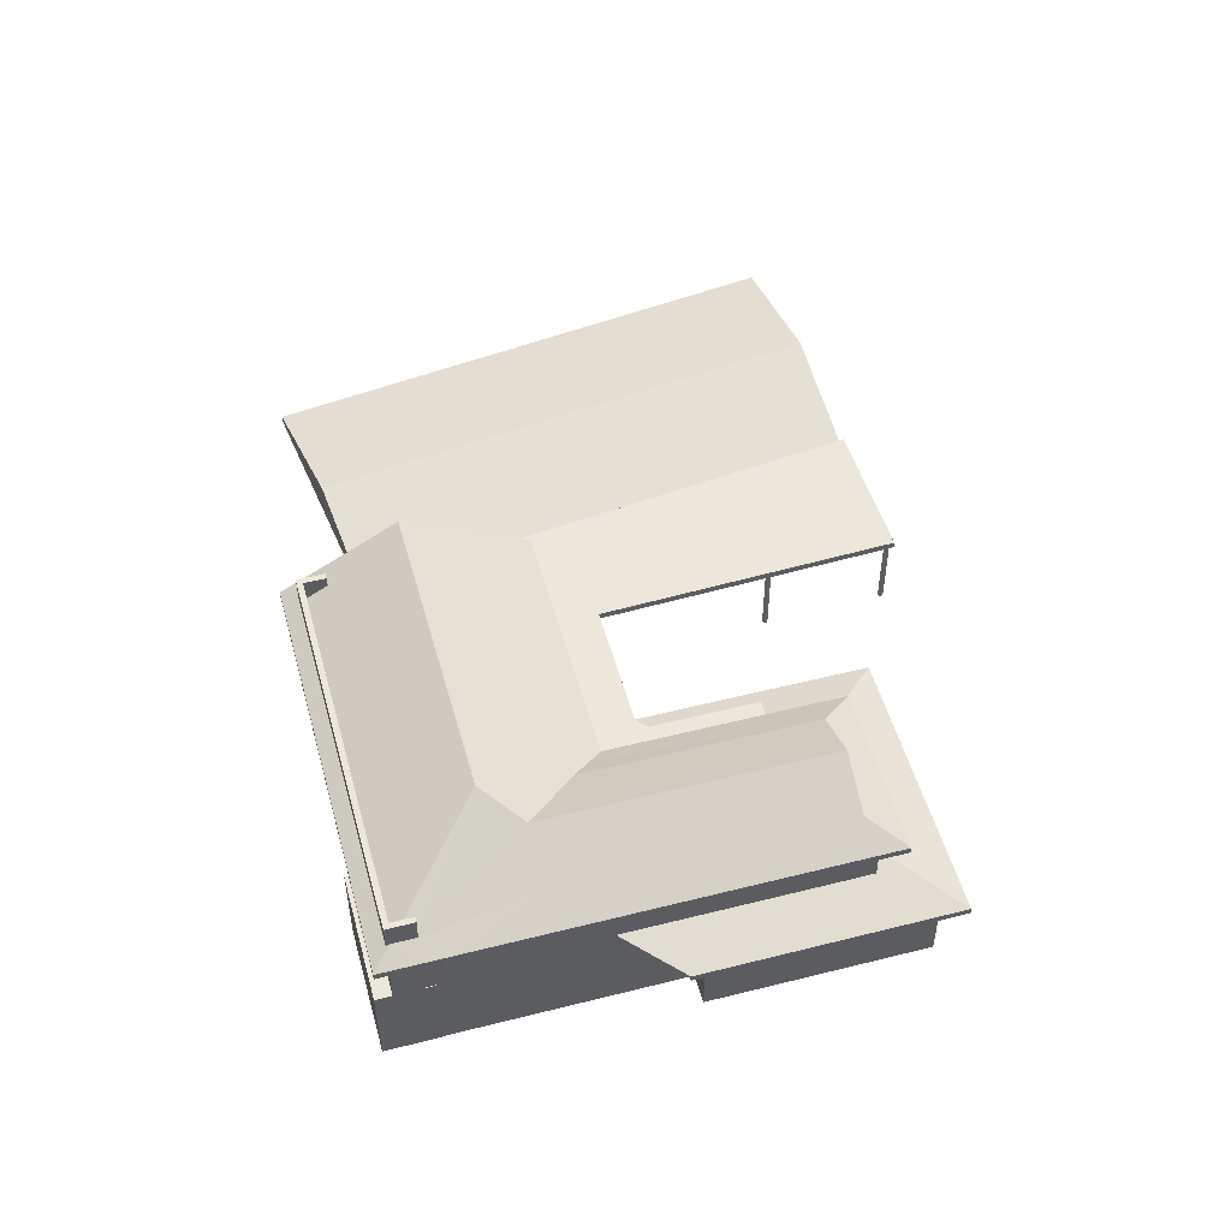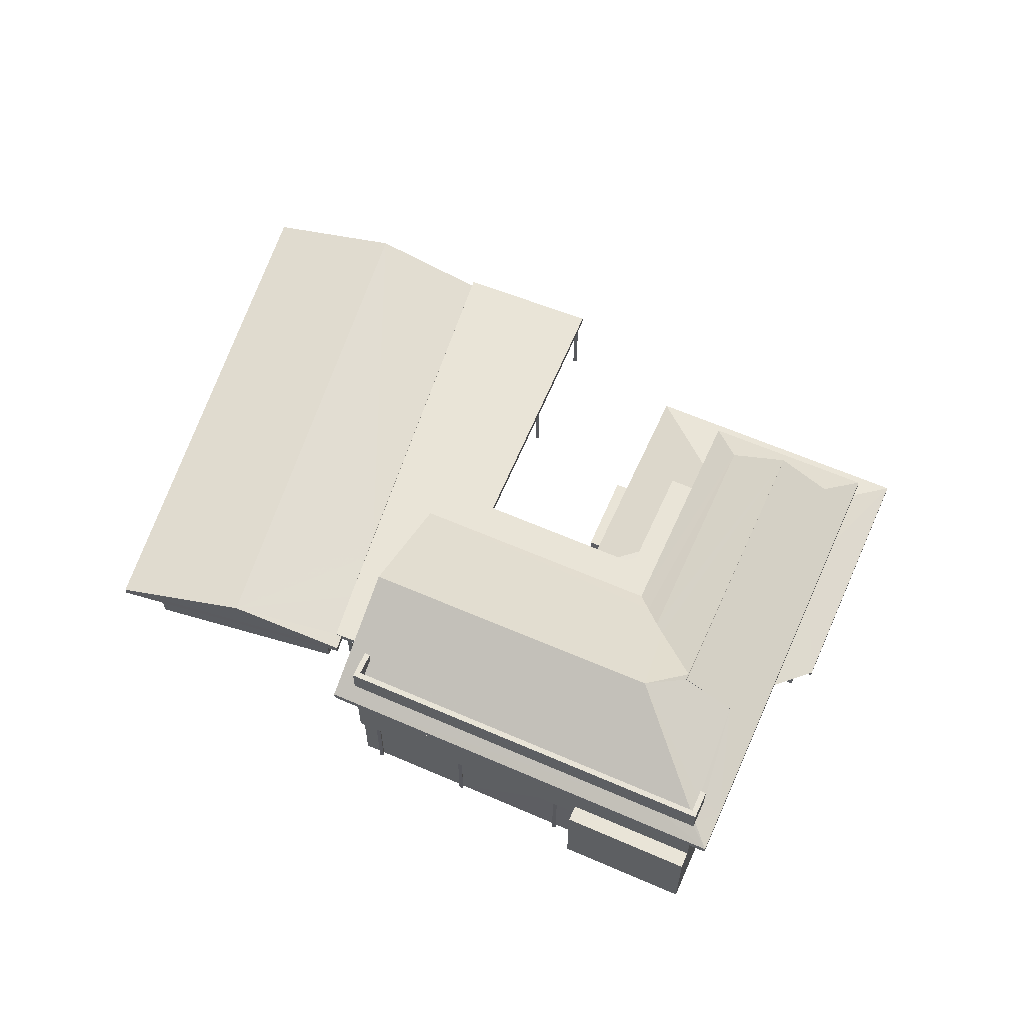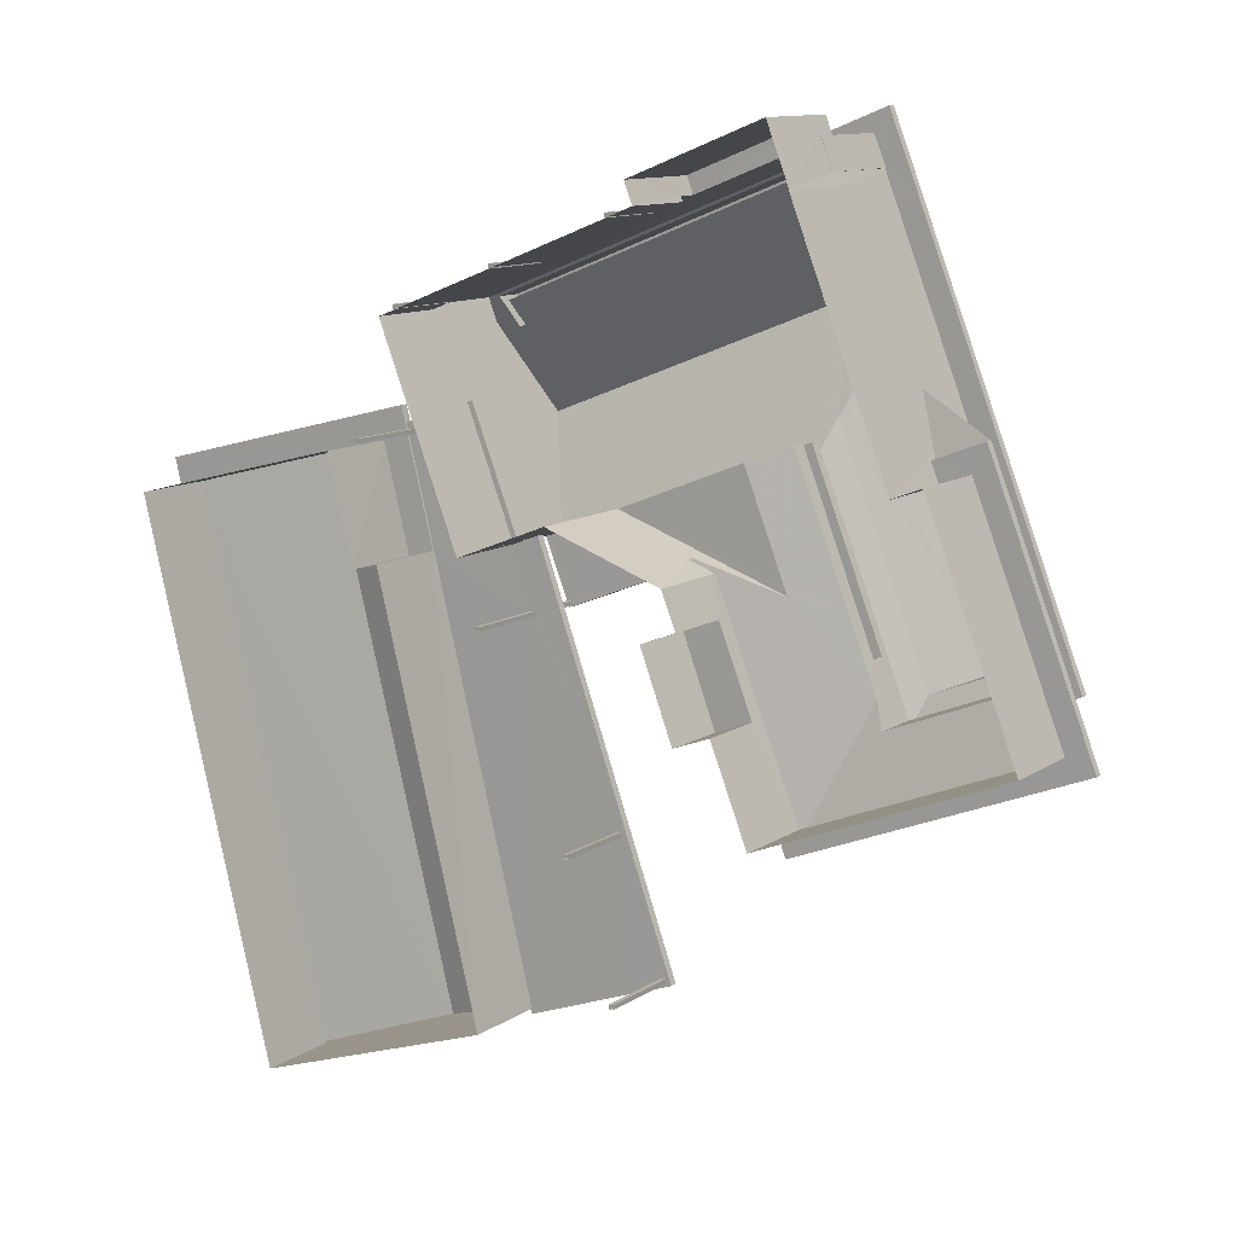
<metadata>
{"format":"obj","ext":"obj","renderer":"f3d","projection":"perspective","resolution":1024,"background":"white","views":[{"elev":51.6,"azim":-126.8,"up":"+Z"},{"elev":61.0,"azim":-177.4,"up":"+Z"},{"elev":11.1,"azim":-147.6,"up":"+Y"}]}
</metadata>
<code>
v -8.908e+04 -1.001e+05 3.146
v -8.908e+04 -1.001e+05 3.146
v -8.909e+04 -1.002e+05 3.147
v -8.908e+04 -1.001e+05 3.146
v -8.908e+04 -1.001e+05 3.146
v -8.909e+04 -1.002e+05 3.148
v -8.909e+04 -1.002e+05 3.149
v -8.91e+04 -1.002e+05 3.149
v -8.91e+04 -1.001e+05 3.146
v -8.909e+04 -1.001e+05 3.146
v -8.909e+04 -1.001e+05 3.146
v -8.909e+04 -1.002e+05 3.148
v -8.909e+04 -1.002e+05 3.148
v -8.909e+04 -1.002e+05 3.148
v -8.91e+04 -1.001e+05 3.148
v -8.91e+04 -1.001e+05 3.148
v -8.908e+04 -1.001e+05 3.146
v -8.909e+04 -1.001e+05 3.146
v -8.909e+04 -1.001e+05 3.146
v -8.909e+04 -1.001e+05 3.146
v -8.909e+04 -1.002e+05 3.147
v -8.908e+04 -1.001e+05 3.146
v -8.909e+04 -1.001e+05 3.146
v -8.909e+04 -1.001e+05 3.146
v -8.91e+04 -1.001e+05 3.146
v -8.91e+04 -1.001e+05 3.146
v -8.909e+04 -1.002e+05 3.148
v -8.909e+04 -1.001e+05 3.146
v -8.909e+04 -1.001e+05 3.146
v -8.909e+04 -1.001e+05 3.146
v -8.909e+04 -1.001e+05 3.146
v -8.91e+04 -1.001e+05 3.147
v -8.909e+04 -1.001e+05 3.146
v -8.909e+04 -1.002e+05 3.148
v -8.909e+04 -1.002e+05 3.148
v -8.909e+04 -1.002e+05 3.148
v -8.909e+04 -1.002e+05 3.148
v -8.908e+04 -1.001e+05 3.147
v -8.907e+04 -1.002e+05 3.146
v -8.908e+04 -1.002e+05 3.147
v -8.908e+04 -1.002e+05 3.149
v -8.909e+04 -1.002e+05 3.149
v -8.908e+04 -1.002e+05 3.147
v -8.909e+04 -1.002e+05 3.149
v -8.909e+04 -1.002e+05 3.149
v -8.909e+04 -1.002e+05 3.149
v -8.909e+04 -1.002e+05 3.149
v -8.908e+04 -1.001e+05 3.147
v -8.908e+04 -1.001e+05 3.147
v -8.908e+04 -1.001e+05 3.147
v -8.908e+04 -1.001e+05 3.147
v -8.909e+04 -1.002e+05 3.149
v -8.909e+04 -1.002e+05 3.15
v -8.909e+04 -1.002e+05 3.149
v -8.909e+04 -1.002e+05 3.15
v -8.91e+04 -1.001e+05 6.003
v -8.91e+04 -1.001e+05 6.003
v -8.91e+04 -1.001e+05 6.003
v -8.91e+04 -1.002e+05 6.004
v -8.91e+04 -1.002e+05 6.004
v -8.909e+04 -1.002e+05 6.004
v -8.909e+04 -1.002e+05 6.003
v -8.909e+04 -1.002e+05 6.003
v -8.909e+04 -1.002e+05 6.004
v -8.91e+04 -1.001e+05 6.003
v -8.909e+04 -1.002e+05 7.953
v -8.909e+04 -1.002e+05 7.953
v -8.909e+04 -1.002e+05 7.953
v -8.909e+04 -1.002e+05 7.953
v -8.909e+04 -1.002e+05 7.953
v -8.909e+04 -1.002e+05 7.953
v -8.909e+04 -1.002e+05 7.953
v -8.909e+04 -1.002e+05 7.953
v -8.909e+04 -1.002e+05 7.953
v -8.909e+04 -1.002e+05 7.953
v -8.908e+04 -1.001e+05 5.957
v -8.908e+04 -1.001e+05 5.957
v -8.908e+04 -1.002e+05 5.957
v -8.908e+04 -1.001e+05 5.957
v -8.908e+04 -1.001e+05 5.957
v -8.908e+04 -1.001e+05 5.957
v -8.908e+04 -1.001e+05 5.957
v -8.909e+04 -1.002e+05 8.768
v -8.91e+04 -1.002e+05 8.769
v -8.909e+04 -1.001e+05 8.768
v -8.909e+04 -1.001e+05 8.768
v -8.91e+04 -1.002e+05 8.769
v -8.908e+04 -1.001e+05 5.957
v -8.909e+04 -1.002e+05 5.958
v -8.909e+04 -1.002e+05 5.958
v -8.909e+04 -1.002e+05 5.958
v -8.909e+04 -1.002e+05 5.96
v -8.909e+04 -1.002e+05 5.96
v -8.909e+04 -1.002e+05 5.96
v -8.908e+04 -1.002e+05 5.957
v -8.909e+04 -1.002e+05 5.958
v -8.909e+04 -1.002e+05 5.96
v -8.909e+04 -1.002e+05 5.958
v -8.909e+04 -1.002e+05 5.958
v -8.909e+04 -1.001e+05 5.741
v -8.909e+04 -1.001e+05 5.741
v -8.909e+04 -1.001e+05 5.742
v -8.909e+04 -1.001e+05 5.742
v -8.908e+04 -1.001e+05 5.742
v -8.908e+04 -1.001e+05 5.741
v -8.908e+04 -1.001e+05 5.742
v -8.908e+04 -1.001e+05 5.741
v -8.908e+04 -1.001e+05 5.741
v -8.909e+04 -1.001e+05 5.741
v -8.909e+04 -1.001e+05 5.742
v -8.909e+04 -1.001e+05 5.741
v -8.909e+04 -1.001e+05 5.741
v -8.909e+04 -1.001e+05 5.741
v -8.909e+04 -1.001e+05 5.741
v -8.908e+04 -1.001e+05 5.741
v -8.909e+04 -1.001e+05 5.741
v -8.909e+04 -1.001e+05 5.741
v -8.908e+04 -1.001e+05 5.741
v -8.908e+04 -1.001e+05 5.741
v -8.908e+04 -1.001e+05 5.741
v -8.91e+04 -1.001e+05 5.742
v -8.91e+04 -1.001e+05 5.742
v -8.91e+04 -1.001e+05 5.742
v -8.91e+04 -1.001e+05 5.742
v -8.908e+04 -1.001e+05 8.766
v -8.908e+04 -1.001e+05 8.766
v -8.908e+04 -1.001e+05 8.766
v -8.91e+04 -1.001e+05 8.766
v -8.91e+04 -1.001e+05 8.767
v -8.91e+04 -1.001e+05 8.767
v -8.908e+04 -1.002e+05 5.892
v -8.908e+04 -1.002e+05 5.892
v -8.908e+04 -1.001e+05 5.892
v -8.908e+04 -1.002e+05 5.895
v -8.907e+04 -1.002e+05 5.892
v -8.908e+04 -1.002e+05 5.895
v -8.908e+04 -1.001e+05 5.892
v -8.907e+04 -1.002e+05 5.892
v -8.91e+04 -1.002e+05 8.769
v -8.91e+04 -1.001e+05 8.767
v -8.91e+04 -1.001e+05 8.767
v -8.91e+04 -1.001e+05 8.767
v -8.91e+04 -1.001e+05 8.767
v -8.91e+04 -1.002e+05 8.769
v -8.909e+04 -1.002e+05 5.96
v -8.909e+04 -1.002e+05 5.96
v -8.909e+04 -1.002e+05 5.96
v -8.909e+04 -1.002e+05 5.96
v -8.909e+04 -1.002e+05 5.96
v -8.909e+04 -1.002e+05 8.768
v -8.909e+04 -1.002e+05 8.768
v -8.909e+04 -1.002e+05 5.958
v -8.909e+04 -1.002e+05 5.959
v -8.909e+04 -1.002e+05 5.959
v -8.909e+04 -1.002e+05 5.959
v -8.909e+04 -1.002e+05 5.96
v -8.909e+04 -1.002e+05 5.959
v -8.909e+04 -1.002e+05 5.959
v -8.908e+04 -1.001e+05 8.767
v -8.908e+04 -1.001e+05 8.767
v -8.909e+04 -1.002e+05 5.96
v -8.909e+04 -1.002e+05 5.96
v -8.909e+04 -1.001e+05 7.953
v -8.909e+04 -1.002e+05 7.953
v -8.91e+04 -1.002e+05 7.954
v -8.909e+04 -1.002e+05 7.954
v -8.908e+04 -1.002e+05 7.33
v -8.908e+04 -1.002e+05 6.199
v -8.909e+04 -1.002e+05 6.157
v -8.91e+04 -1.002e+05 9.629
v -8.91e+04 -1.002e+05 9.629
v -8.91e+04 -1.002e+05 9.019
v -8.91e+04 -1.002e+05 6.254
v -8.91e+04 -1.002e+05 7.135
v -8.91e+04 -1.002e+05 6.815
v -8.91e+04 -1.002e+05 6.815
v -8.91e+04 -1.001e+05 10.64
v -8.91e+04 -1.002e+05 10.64
v -8.91e+04 -1.001e+05 10.24
v -8.91e+04 -1.001e+05 10.24
v -8.91e+04 -1.001e+05 10.24
v -8.908e+04 -1.001e+05 10.24
v -8.908e+04 -1.001e+05 10.24
v -8.908e+04 -1.001e+05 10.24
v -8.91e+04 -1.001e+05 10.24
v -8.908e+04 -1.001e+05 10.24
v -8.908e+04 -1.001e+05 6.142
v -8.908e+04 -1.001e+05 6.207
v -8.908e+04 -1.001e+05 6.142
v -8.908e+04 -1.001e+05 7.327
v -8.908e+04 -1.002e+05 6.207
v -8.908e+04 -1.002e+05 6.201
v -8.909e+04 -1.002e+05 6.953
v -8.909e+04 -1.001e+05 7.426
v -8.91e+04 -1.002e+05 7.427
v -8.909e+04 -1.001e+05 6.953
v -8.909e+04 -1.001e+05 9.628
v -8.909e+04 -1.001e+05 9.804
v -8.91e+04 -1.001e+05 9.016
v -8.909e+04 -1.001e+05 9.311
v -8.908e+04 -1.001e+05 9.016
v -8.908e+04 -1.001e+05 9.867
v -8.908e+04 -1.001e+05 11.33
v -8.909e+04 -1.001e+05 9.422
v -8.908e+04 -1.001e+05 9.867
v -8.908e+04 -1.001e+05 9.311
v -8.908e+04 -1.001e+05 9.422
v -8.91e+04 -1.001e+05 9.017
v -8.91e+04 -1.001e+05 9.627
v -8.91e+04 -1.001e+05 9.027
v -8.91e+04 -1.002e+05 9.019
v -8.909e+04 -1.001e+05 9.302
v -8.909e+04 -1.002e+05 6.254
v -8.91e+04 -1.002e+05 7.135
v -8.91e+04 -1.002e+05 7.427
v -8.909e+04 -1.001e+05 6.381
v -8.909e+04 -1.001e+05 6.381
v -8.91e+04 -1.001e+05 6.381
v -8.91e+04 -1.001e+05 6.382
v -8.91e+04 -1.001e+05 6.253
v -8.91e+04 -1.001e+05 6.253
v -8.91e+04 -1.001e+05 6.814
v -8.909e+04 -1.001e+05 11.33
v -8.909e+04 -1.002e+05 9.018
v -8.91e+04 -1.001e+05 9.31
v -8.91e+04 -1.001e+05 9.386
v -8.907e+04 -1.002e+05 6.142
v -8.909e+04 -1.002e+05 6.953
v -8.909e+04 -1.002e+05 6.253
v -8.91e+04 -1.001e+05 9.627
v -8.908e+04 -1.001e+05 6.207
v -8.909e+04 -1.002e+05 6.208
v -8.909e+04 -1.002e+05 6.208
v -8.909e+04 -1.002e+05 6.208
v -8.909e+04 -1.002e+05 6.208
v -8.909e+04 -1.002e+05 6.208
v -8.909e+04 -1.002e+05 6.21
v -8.909e+04 -1.002e+05 6.21
v -8.909e+04 -1.002e+05 6.208
v -8.91e+04 -1.001e+05 10.63
v -8.91e+04 -1.001e+05 10.63
v -8.91e+04 -1.001e+05 9.496
v -8.91e+04 -1.001e+05 9.496
v -8.91e+04 -1.001e+05 9.386
v -8.91e+04 -1.001e+05 9.421
v -8.91e+04 -1.001e+05 6.382
v -8.91e+04 -1.001e+05 6.382
v -8.91e+04 -1.001e+05 6.382
v -8.91e+04 -1.001e+05 6.382
v -8.909e+04 -1.002e+05 9.018
v -8.909e+04 -1.002e+05 6.953
v -8.909e+04 -1.002e+05 8.453
v -8.909e+04 -1.002e+05 8.453
v -8.909e+04 -1.002e+05 8.453
v -8.909e+04 -1.002e+05 8.453
v -8.909e+04 -1.002e+05 8.453
v -8.91e+04 -1.002e+05 8.454
v -8.909e+04 -1.002e+05 8.454
v -8.909e+04 -1.001e+05 8.453
v -8.909e+04 -1.002e+05 6.208
v -8.909e+04 -1.002e+05 6.21
v -8.908e+04 -1.002e+05 6.145
v -8.909e+04 -1.002e+05 5.433
v -8.909e+04 -1.002e+05 5.434
v -8.909e+04 -1.002e+05 5.433
v -8.909e+04 -1.002e+05 5.434
v -8.909e+04 -1.002e+05 6.145
f 1 2 3
f 4 5 1
f 6 7 8
f 9 10 11
f 12 13 6
f 12 14 13
f 15 16 8
f 4 1 17
f 18 19 20
f 21 22 3
f 18 23 24
f 9 25 26
f 27 28 21
f 22 17 1
f 29 30 28
f 29 28 31
f 16 27 12
f 21 24 22
f 16 32 27
f 32 25 11
f 28 19 21
f 11 33 27
f 31 28 33
f 22 1 3
f 16 6 8
f 25 9 11
f 16 12 6
f 19 18 24
f 27 33 28
f 19 24 21
f 32 11 27
f 34 35 36
f 37 34 36
f 38 39 40
f 39 41 40
f 40 42 43
f 40 41 42
f 44 45 46
f 44 47 45
f 48 49 50
f 51 48 50
f 52 53 54
f 52 55 53
f 56 57 58
f 56 58 59
f 60 61 59
f 62 63 64
f 64 63 61
f 58 57 65
f 64 61 60
f 58 60 59
f 66 67 68
f 69 70 71
f 70 72 71
f 69 71 73
f 68 74 73
f 66 68 75
f 71 75 73
f 73 75 68
f 76 77 78
f 77 79 78
f 80 81 82
f 82 81 79
f 77 82 79
f 83 84 85
f 85 86 83
f 87 84 83
f 80 88 81
f 88 76 78
f 89 88 78
f 90 91 89
f 92 93 94
f 78 95 89
f 80 76 88
f 96 94 97
f 93 97 94
f 95 94 98
f 98 94 96
f 99 95 98
f 99 90 89
f 99 89 95
f 100 101 102
f 102 101 103
f 104 105 106
f 107 100 108
f 105 108 106
f 109 110 111
f 112 101 100
f 113 114 115
f 116 111 112
f 116 109 111
f 116 112 117
f 118 114 117
f 115 114 118
f 119 120 105
f 118 117 107
f 107 108 120
f 112 100 107
f 120 108 105
f 117 112 107
f 121 122 123
f 124 121 123
f 125 126 127
f 128 127 129
f 130 128 129
f 129 127 126
f 131 132 133
f 134 135 136
f 132 137 133
f 136 135 138
f 133 137 138
f 135 133 138
f 87 139 84
f 140 128 130
f 141 140 142
f 140 143 128
f 143 144 139
f 84 139 144
f 144 143 141
f 141 143 140
f 145 146 147
f 146 148 149
f 146 149 147
f 83 150 151
f 83 86 150
f 90 152 91
f 90 153 152
f 154 153 155
f 156 157 97
f 155 96 97
f 90 96 153
f 156 158 157
f 157 155 97
f 153 96 155
f 150 159 160
f 150 160 151
f 160 127 151
f 160 125 127
f 154 148 153
f 161 156 145
f 148 158 156
f 162 149 148
f 161 145 147
f 154 158 148
f 162 156 161
f 148 156 162
f 163 164 165
f 165 164 166
f 163 67 164
f 164 67 66
f 70 164 72
f 72 164 66
f 167 168 169
f 170 171 172
f 173 174 175
f 176 173 175
f 177 171 178
f 179 180 181
f 181 182 183
f 182 184 183
f 179 185 180
f 186 184 182
f 180 182 181
f 187 188 189
f 189 188 190
f 191 192 190
f 188 191 190
f 193 194 195
f 193 196 194
f 178 170 197
f 198 178 197
f 199 200 201
f 202 203 201
f 204 203 205
f 200 206 201
f 204 205 207
f 206 202 201
f 205 203 202
f 208 209 210
f 208 211 209
f 197 170 212
f 213 214 173
f 173 214 174
f 215 214 213
f 216 217 218
f 219 216 218
f 211 171 209
f 220 221 222
f 223 224 203
f 172 171 211
f 225 200 199
f 226 225 199
f 190 167 227
f 193 195 228
f 229 228 213
f 213 228 215
f 228 195 215
f 230 210 209
f 231 232 191
f 233 234 232
f 188 231 191
f 235 236 237
f 191 235 238
f 232 234 239
f 235 237 238
f 191 239 235
f 232 239 191
f 223 240 241
f 240 242 230
f 223 243 242
f 208 210 199
f 210 230 244
f 199 210 226
f 210 244 226
f 244 230 242
f 242 240 223
f 203 204 223
f 204 245 243
f 204 243 223
f 246 247 248
f 246 249 247
f 170 172 250
f 212 170 250
f 251 196 193
f 228 251 193
f 241 178 198
f 240 177 241
f 177 178 241
f 252 253 254
f 254 255 252
f 252 256 253
f 256 257 258
f 259 257 256
f 259 256 252
f 221 173 176
f 222 221 176
f 250 224 212
f 223 241 198
f 224 223 212
f 223 197 212
f 197 223 198
f 190 192 168
f 167 190 168
f 234 260 261
f 261 237 236
f 234 233 260
f 234 261 236
f 167 262 227
f 209 171 177
f 263 264 265
f 263 266 264
f 80 49 76
f 80 50 49
f 196 163 194
f 232 68 67
f 67 163 251
f 3 152 21
f 152 251 21
f 163 196 251
f 3 89 91
f 233 232 67
f 3 91 152
f 233 67 260
f 260 251 152
f 67 251 260
f 229 213 61
f 63 229 61
f 92 267 93
f 93 267 238
f 168 191 238
f 192 191 168
f 169 168 238
f 267 169 238
f 83 172 87
f 83 250 172
f 40 133 38
f 40 131 133
f 98 34 37
f 99 98 37
f 178 171 170
f 183 200 181
f 181 200 225
f 206 200 183
f 157 47 44
f 155 157 44
f 48 51 82
f 77 48 82
f 189 227 138
f 137 189 138
f 155 44 46
f 154 155 46
f 242 179 244
f 242 185 179
f 218 217 10
f 9 218 10
f 116 18 20
f 116 117 18
f 175 144 176
f 32 16 222
f 16 65 57
f 32 222 141
f 222 144 141
f 57 220 222
f 222 176 144
f 222 16 57
f 120 5 4
f 107 120 4
f 239 66 75
f 239 234 66
f 16 15 58
f 65 16 58
f 149 52 54
f 149 162 52
f 261 145 156
f 146 145 261
f 156 97 237
f 237 97 93
f 237 93 238
f 261 156 237
f 104 160 159
f 104 106 160
f 157 45 47
f 157 158 45
f 110 109 19
f 28 110 19
f 213 59 61
f 213 173 59
f 101 31 33
f 103 101 33
f 224 151 127
f 201 224 127
f 142 248 141
f 141 248 32
f 142 246 248
f 32 248 25
f 24 115 22
f 24 113 115
f 90 37 36
f 90 99 37
f 12 27 263
f 27 62 263
f 6 266 7
f 266 62 64
f 263 62 266
f 7 266 64
f 113 24 23
f 114 113 23
f 42 41 92
f 94 42 92
f 134 136 262
f 41 134 92
f 92 134 267
f 267 134 262
f 164 70 256
f 70 69 253
f 256 70 253
f 119 105 2
f 1 119 2
f 128 201 127
f 128 199 201
f 227 136 138
f 227 262 136
f 120 1 5
f 120 119 1
f 111 28 30
f 111 110 28
f 124 123 219
f 123 129 219
f 100 216 108
f 216 129 126
f 219 129 216
f 108 216 126
f 165 166 258
f 257 165 258
f 43 42 132
f 132 94 95
f 132 42 94
f 177 230 209
f 177 240 230
f 33 11 102
f 103 33 102
f 96 35 34
f 98 96 34
f 253 73 254
f 253 69 73
f 255 254 73
f 74 255 73
f 129 123 130
f 130 122 140
f 130 123 122
f 175 174 144
f 174 84 144
f 174 214 84
f 195 194 163
f 84 214 215
f 215 195 165
f 85 84 257
f 259 85 257
f 195 163 165
f 257 215 165
f 257 84 215
f 256 258 166
f 164 256 166
f 135 39 38
f 133 135 38
f 115 17 22
f 115 118 17
f 244 179 226
f 226 181 225
f 226 179 181
f 167 169 267
f 262 167 267
f 125 106 108
f 108 126 125
f 160 106 125
f 135 41 39
f 135 134 41
f 239 75 71
f 235 239 71
f 139 211 208
f 143 139 208
f 8 58 15
f 8 60 58
f 202 183 184
f 202 206 183
f 263 265 14
f 12 263 14
f 266 13 264
f 266 6 13
f 236 71 72
f 236 235 71
f 88 231 81
f 231 188 187
f 81 187 79
f 231 187 81
f 158 46 45
f 158 154 46
f 64 8 7
f 64 60 8
f 180 204 182
f 182 204 207
f 245 204 180
f 220 56 221
f 220 57 56
f 205 186 182
f 207 205 182
f 161 55 52
f 162 161 52
f 26 248 247
f 26 25 248
f 90 36 35
f 96 90 35
f 146 261 148
f 148 261 153
f 153 260 152
f 153 261 260
f 85 259 86
f 86 252 150
f 86 259 252
f 189 190 227
f 59 221 56
f 59 173 221
f 202 186 205
f 202 184 186
f 76 48 77
f 76 49 48
f 9 124 218
f 218 124 219
f 121 26 247
f 26 124 9
f 121 247 249
f 26 121 124
f 228 229 251
f 21 251 63
f 27 21 63
f 62 27 63
f 63 251 229
f 68 232 74
f 150 255 159
f 150 252 255
f 88 89 3
f 2 88 3
f 159 231 104
f 105 104 2
f 231 74 232
f 231 255 74
f 104 231 88
f 159 255 231
f 104 88 2
f 51 50 80
f 82 51 80
f 236 72 66
f 234 236 66
f 95 78 132
f 187 189 79
f 78 79 137
f 132 78 137
f 79 189 137
f 246 142 249
f 121 249 122
f 122 249 140
f 249 142 140
f 172 139 87
f 172 211 139
f 203 224 201
f 217 100 10
f 10 100 11
f 217 216 100
f 11 100 102
f 208 199 128
f 143 208 128
f 117 23 18
f 117 114 23
f 111 30 29
f 112 111 29
f 243 180 185
f 185 242 243
f 245 180 243
f 132 131 40
f 43 132 40
f 147 54 53
f 147 149 54
f 116 20 19
f 109 116 19
f 147 53 55
f 161 147 55
f 107 4 17
f 118 107 17
f 264 13 14
f 265 264 14
f 250 151 224
f 250 83 151
f 101 29 31
f 101 112 29

</code>
